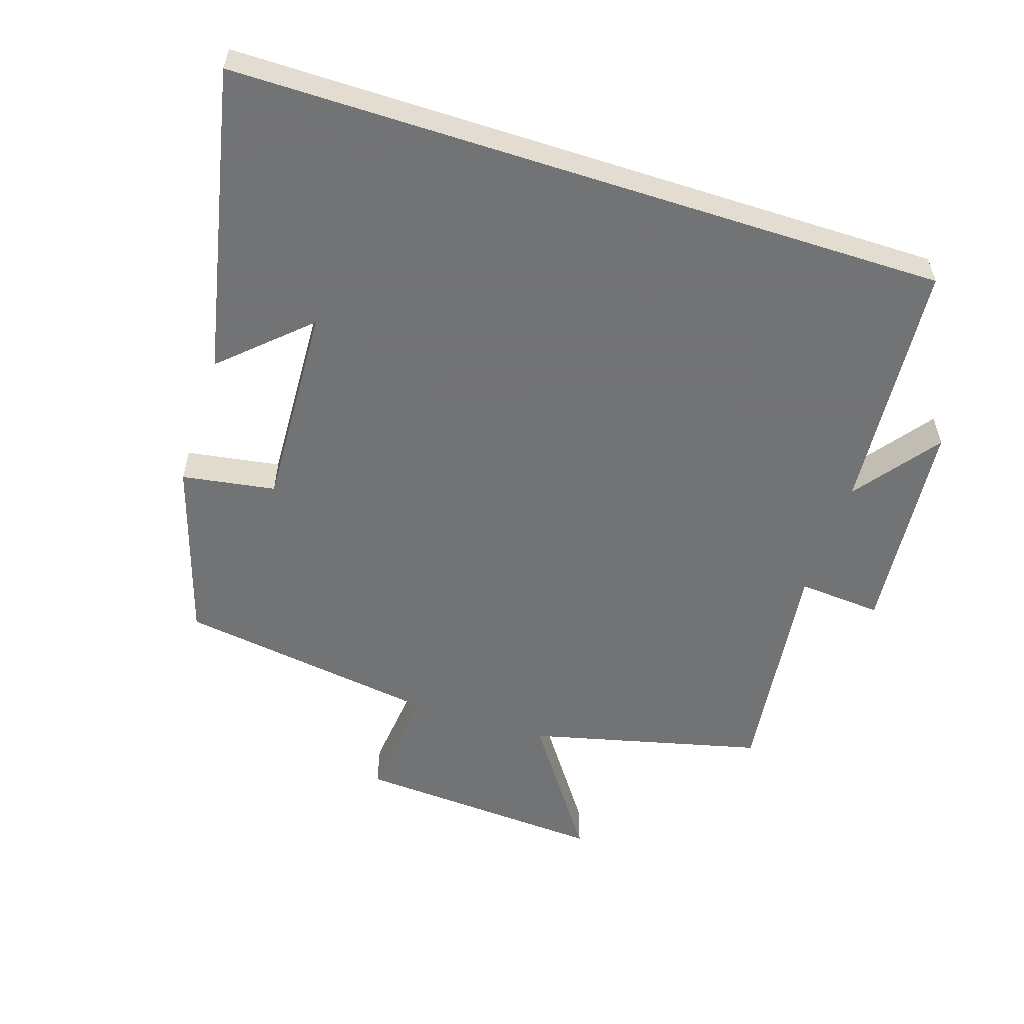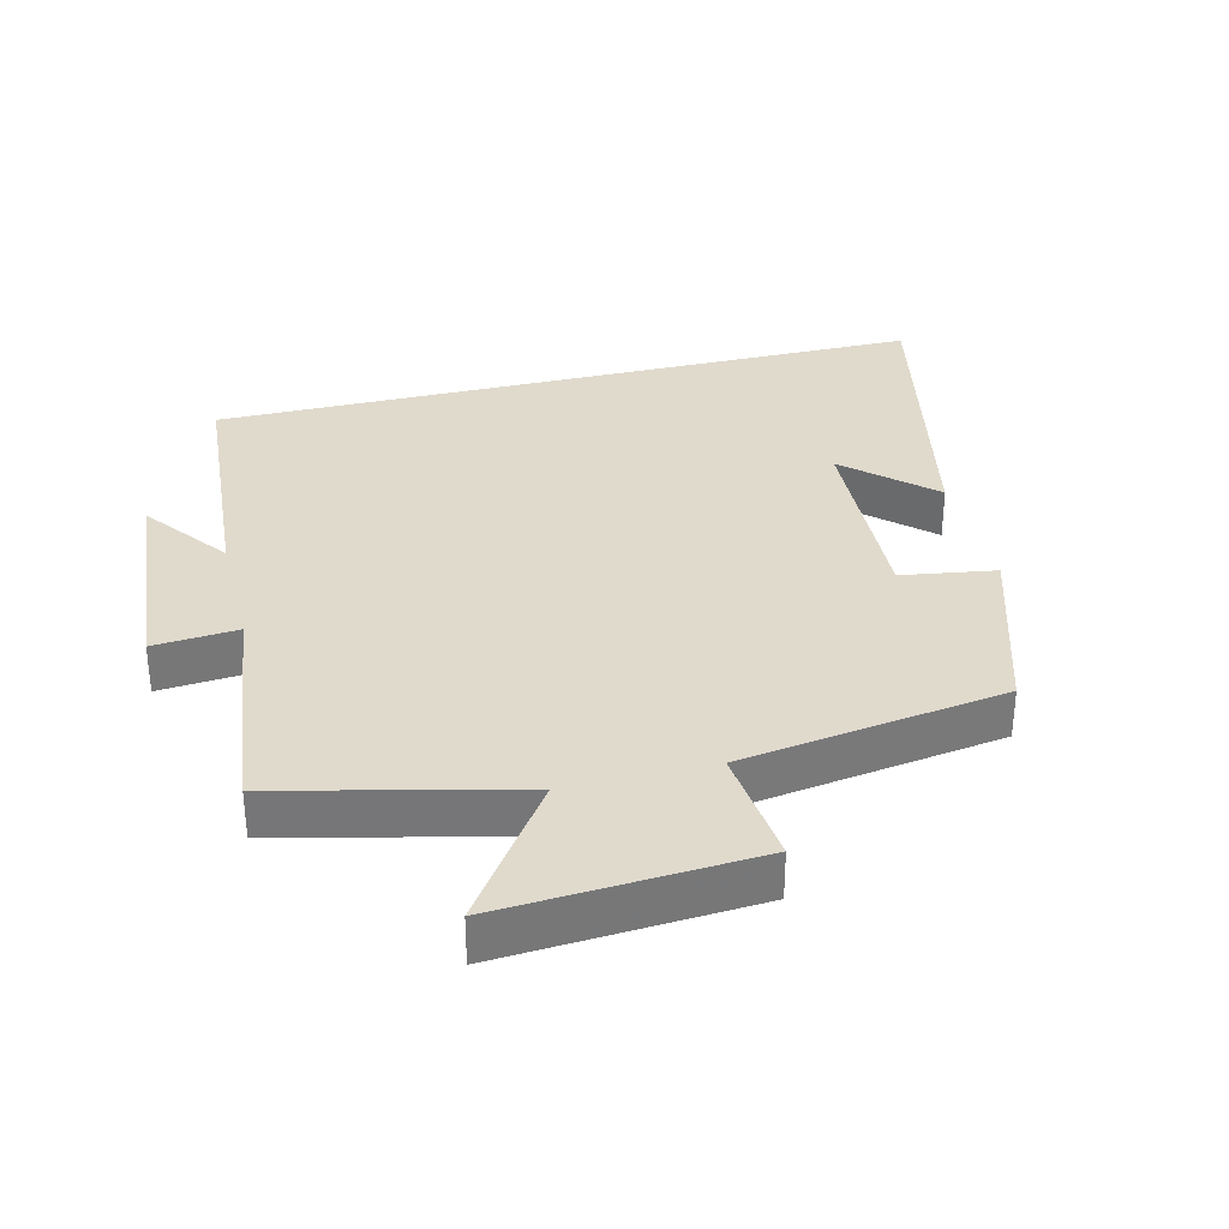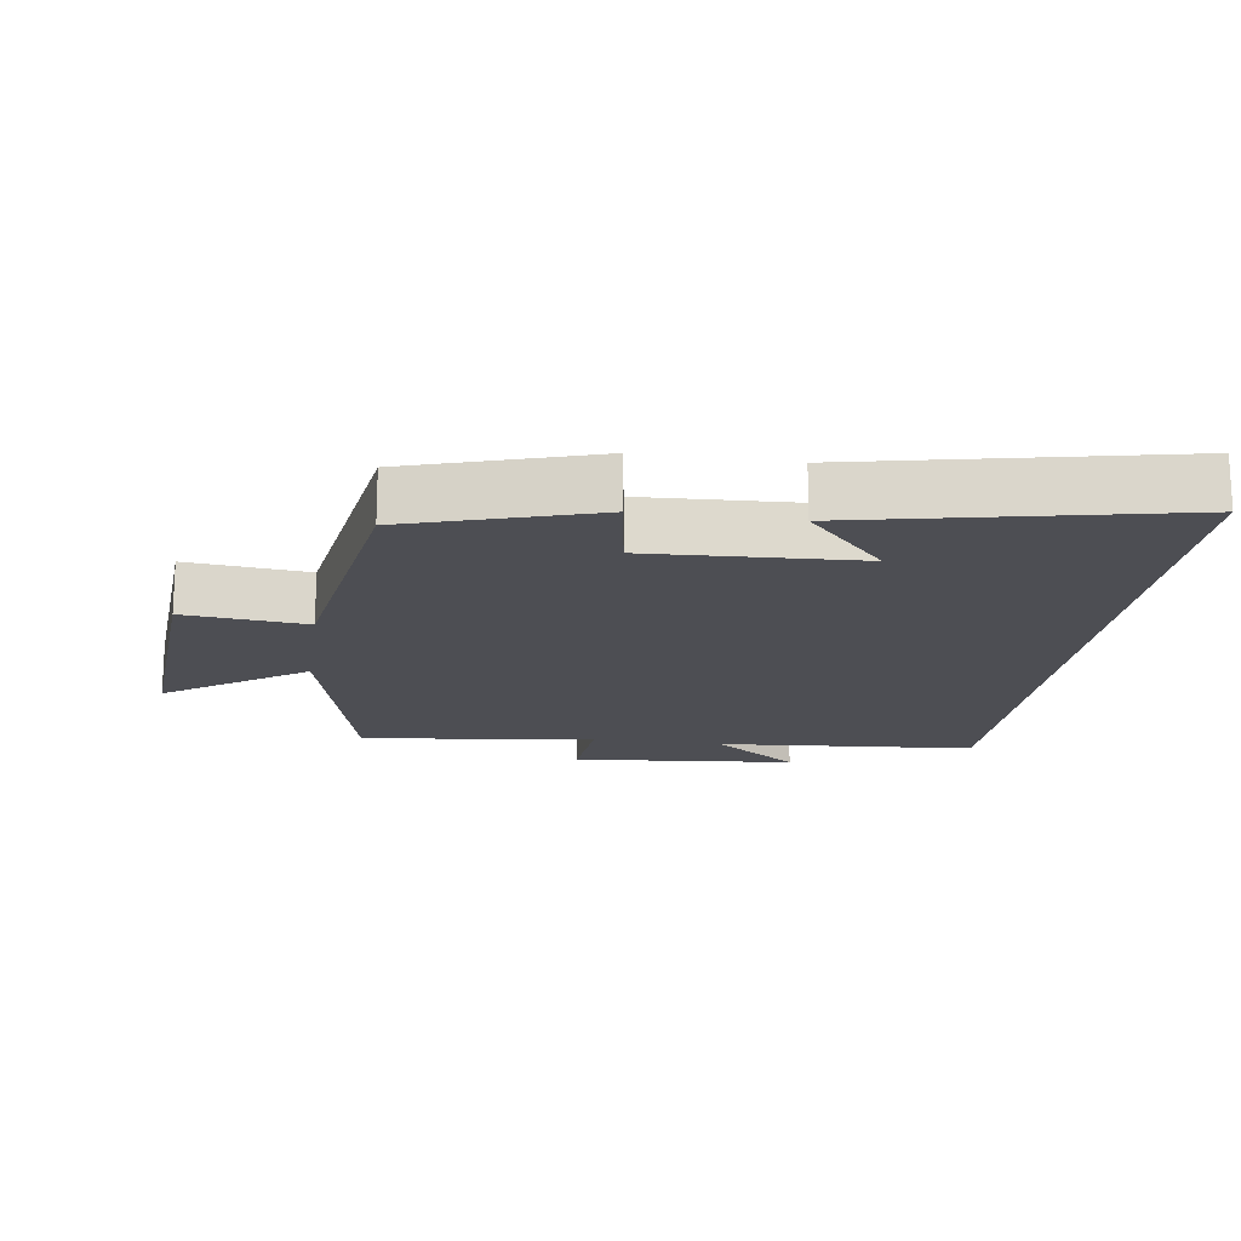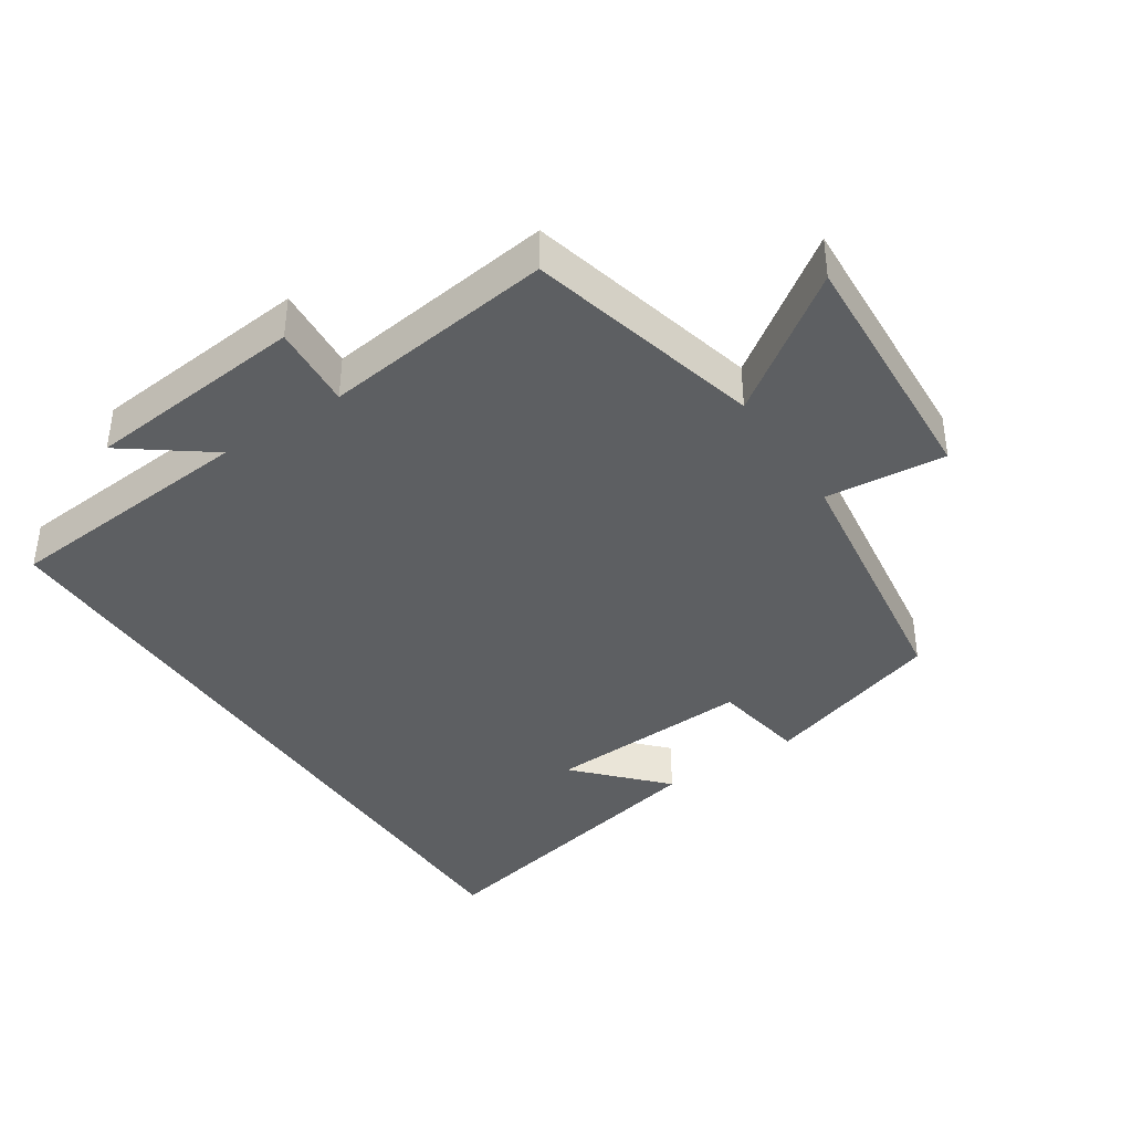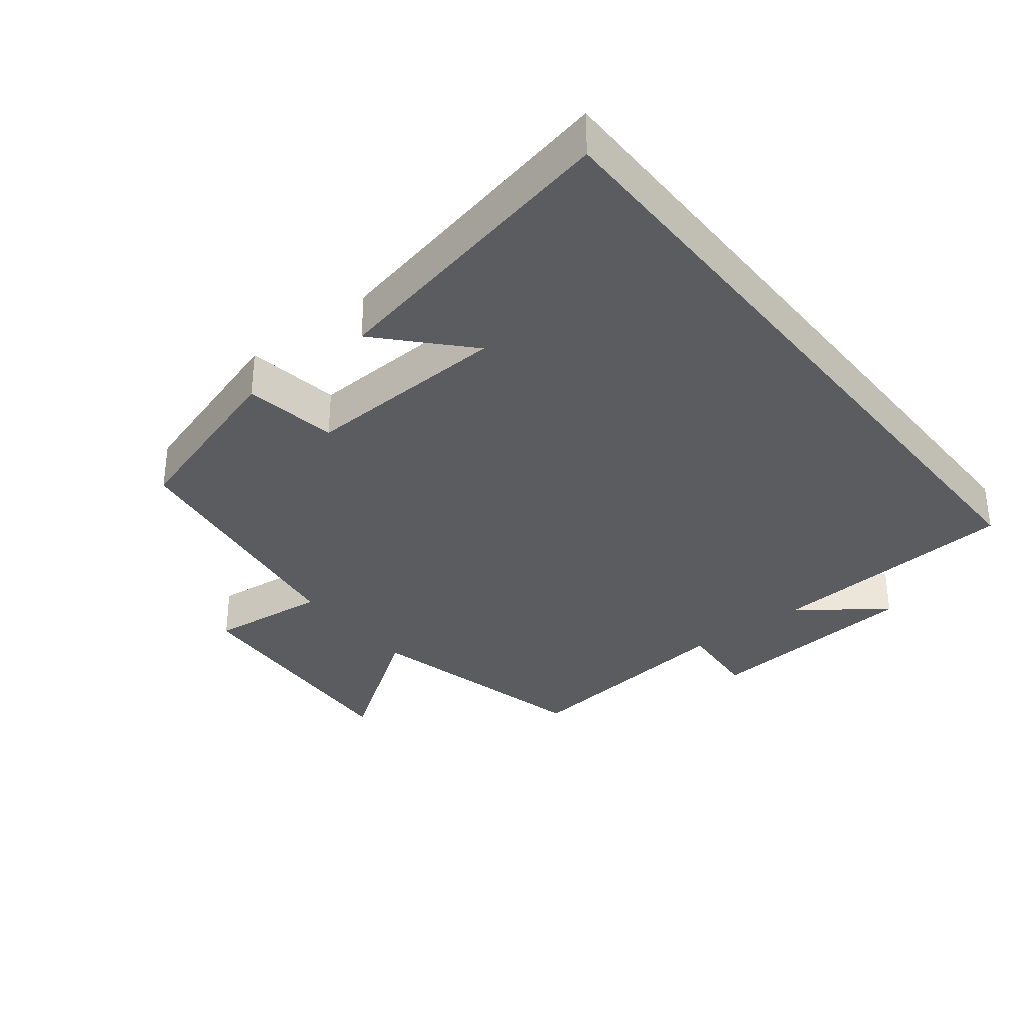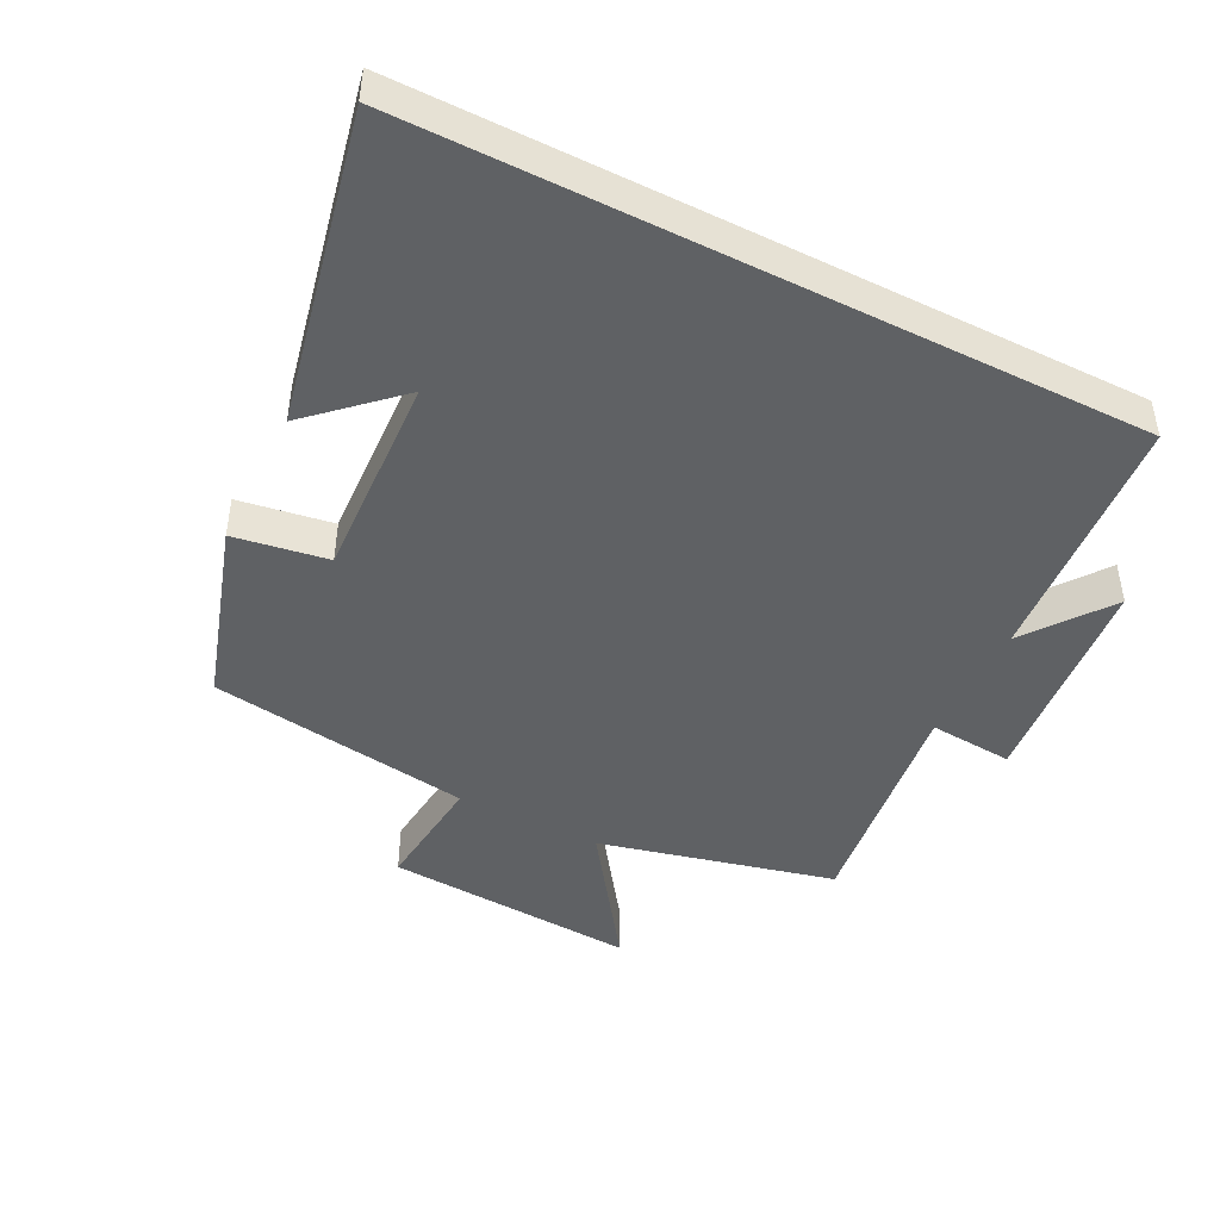
<metadata>
{"format":"obj","ext":"obj","renderer":"f3d","projection":"perspective","resolution":1024,"background":"white","views":[{"elev":-55.9,"azim":-107.9,"up":"+Y"},{"elev":33.1,"azim":76.0,"up":"+Y"},{"elev":-17.3,"azim":171.8,"up":"+Y"},{"elev":-39.6,"azim":33.8,"up":"+Y"},{"elev":-33.8,"azim":-141.7,"up":"+Y"},{"elev":-45.9,"azim":-116.7,"up":"+Y"}]}
</metadata>
<code>
v -0.5 0.07 0.471
v -0.121 0.07 0.5
v -0.247 0.07 0.595
v 0.081 0.07 0.625
v 0.071 0.07 0.5
v 0.415 0.07 0.542
v 0.5 0.07 0.192
v 0.702 0.07 0.333
v 0.678 0.07 -0.043
v 0.5 0.07 -0.024
v 0.442 0.07 -0.416
v 0.173 0.07 -0.5
v 0.151 0.07 -0.36
v -0.155 0.07 -0.374
v -0.039 0.07 -0.5
v -0.5 0.07 -0.597
v -0.5 0 0.471
v -0.121 0 0.5
v -0.247 0 0.595
v 0.081 0 0.625
v 0.071 0 0.5
v 0.415 0 0.542
v 0.5 0 0.192
v 0.702 0 0.333
v 0.678 0 -0.043
v 0.5 0 -0.024
v 0.442 0 -0.416
v 0.173 0 -0.5
v 0.151 0 -0.36
v -0.155 0 -0.374
v -0.039 0 -0.5
v -0.5 0 -0.597
f 14 15 16
f 14 16 1 2
f 13 14 2
f 10 11 12 13
f 10 13 2
f 7 8 9 10
f 5 6 7 10
f 5 10 2
f 2 3 4 5
f 32 31 30
f 18 17 32 30
f 18 30 29
f 29 28 27 26
f 18 29 26
f 26 25 24 23
f 26 23 22 21
f 18 26 21
f 21 20 19 18
f 1 17 18 2
f 2 18 19 3
f 3 19 20 4
f 4 20 21 5
f 5 21 22 6
f 6 22 23 7
f 7 23 24 8
f 8 24 25 9
f 9 25 26 10
f 10 26 27 11
f 11 27 28 12
f 12 28 29 13
f 13 29 30 14
f 14 30 31 15
f 15 31 32 16
f 16 32 17 1

</code>
